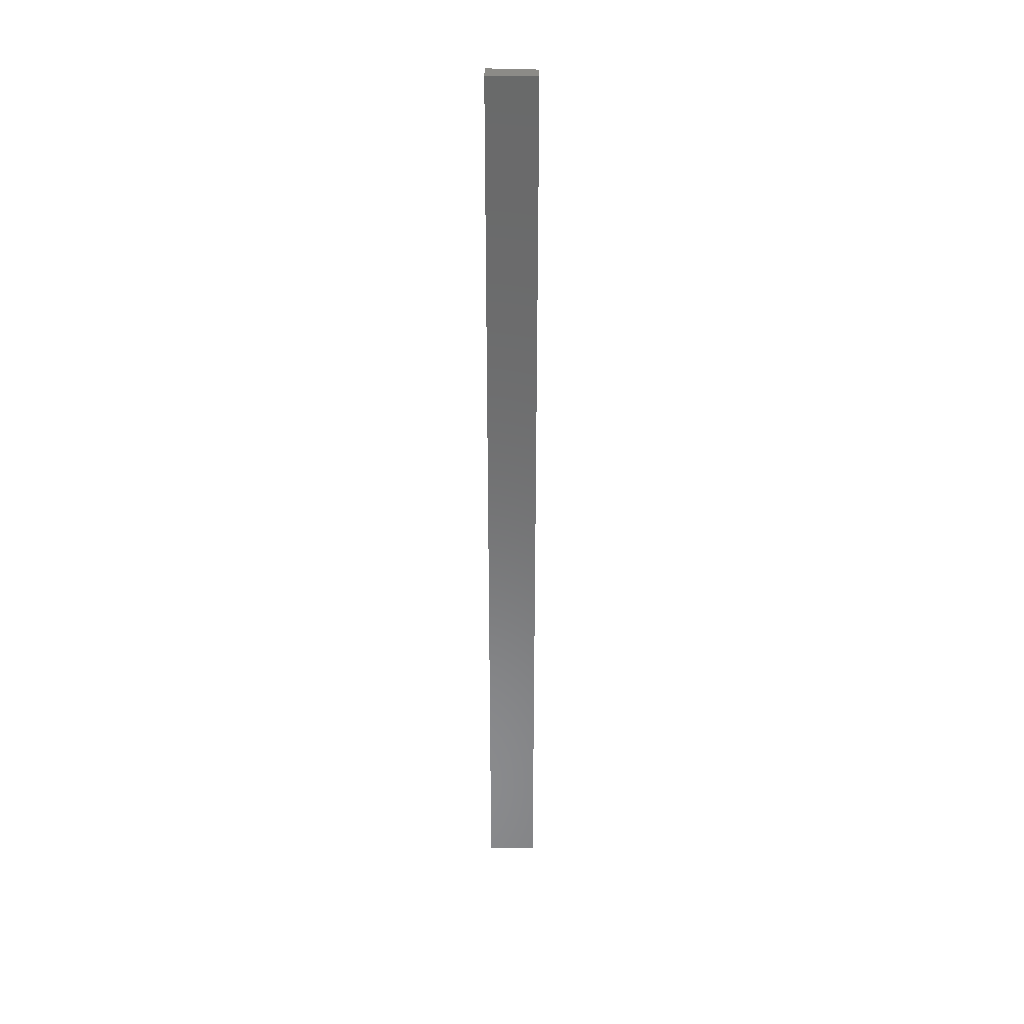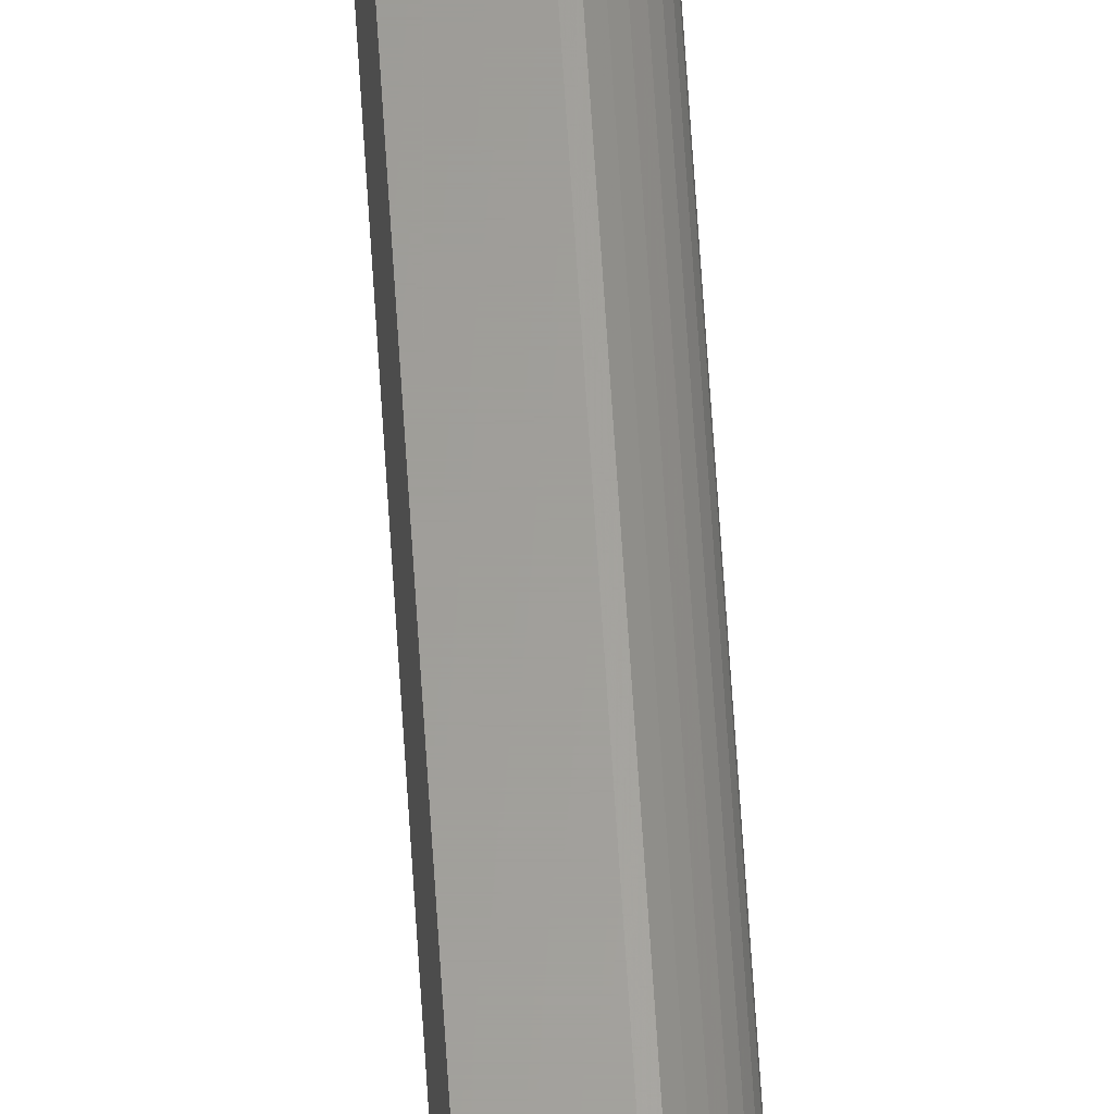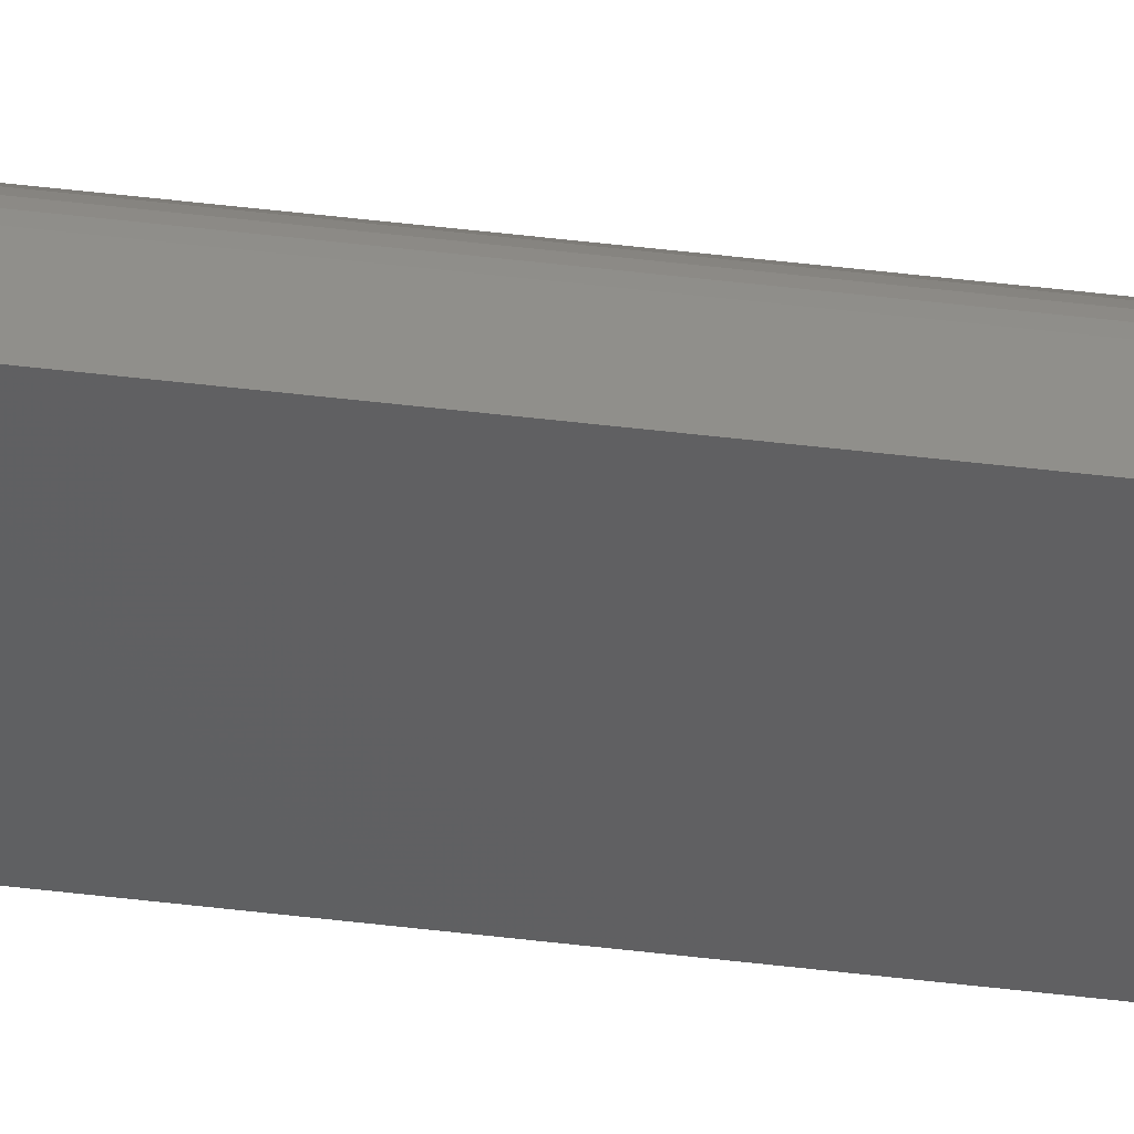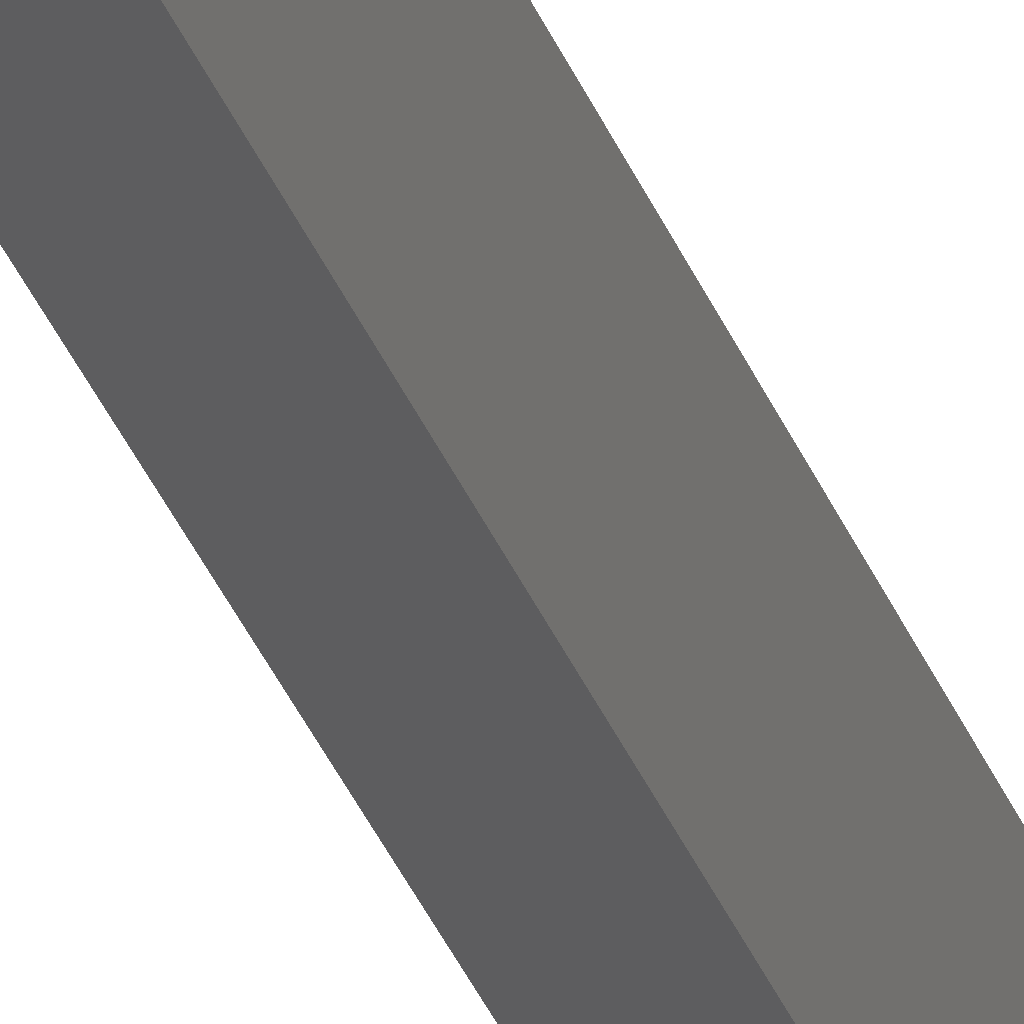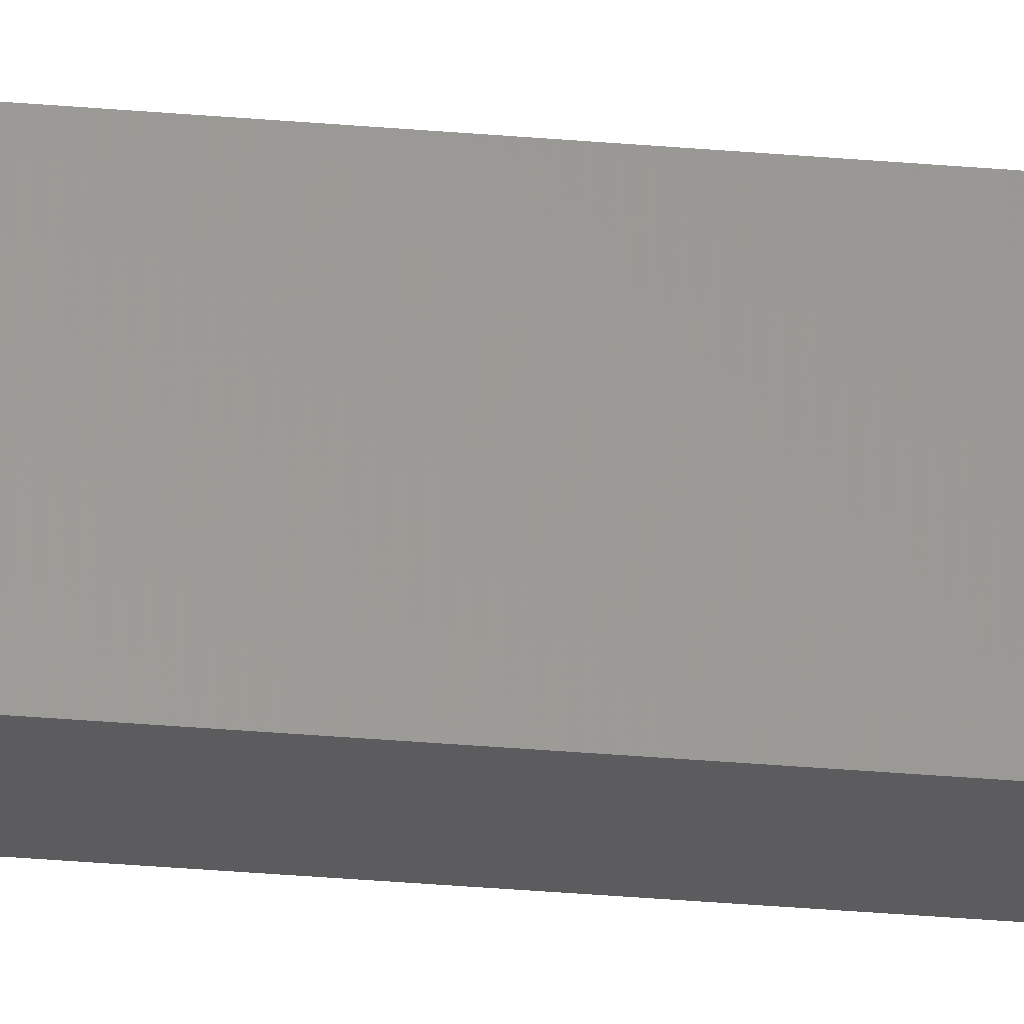
<metadata>
{"format":"stl","ext":"stl","renderer":"f3d","projection":"perspective","resolution":1024,"background":"white","views":[{"elev":33.4,"azim":90.7,"up":"+Z"},{"elev":61.0,"azim":176.5,"up":"+Y"},{"elev":47.9,"azim":97.8,"up":"+Y"},{"elev":-32.8,"azim":18.5,"up":"+Y"},{"elev":-30.0,"azim":82.5,"up":"+Y"}]}
</metadata>
<code>
# stl→obj: 24 verts, 44 faces
v 0.007812 -2.656e-35 -0.1484
v 0.007812 4.987e-17 0.75
v 0.01891 -6.429e-35 -0.1484
v 0.01891 4.987e-17 0.75
v 5.501e-17 -0.04688 0.75
v 5.551e-17 -0.007812 0.75
v 0 -0.04688 -0.1484
v 0 -0.007812 -0.1484
v 0.003472 -0.001317 0.75
v 0.006288 -0.0001501 0.75
v 0.004823 -0.0005947 0.75
v 0.01891 -0.04688 0.75
v 0.002288 -0.002288 0.75
v 0.001317 -0.003472 0.75
v 0.0005947 -0.004823 0.75
v 0.0001501 -0.006288 0.75
v 0.0001501 -0.006288 -0.1484
v 0.001317 -0.003472 -0.1484
v 0.0005947 -0.004823 -0.1484
v 0.01891 -0.04688 -0.1484
v 0.002288 -0.002288 -0.1484
v 0.003472 -0.001317 -0.1484
v 0.004823 -0.0005947 -0.1484
v 0.006288 -0.0001501 -0.1484
f 1 2 3
f 3 2 4
f 5 6 7
f 7 6 8
f 9 4 2
f 9 2 10
f 9 10 11
f 12 4 9
f 12 9 13
f 12 13 14
f 12 14 15
f 12 15 16
f 12 16 6
f 12 6 5
f 8 17 18
f 18 17 19
f 20 7 8
f 20 8 18
f 20 18 21
f 20 21 22
f 20 22 23
f 20 23 24
f 20 24 1
f 20 1 3
f 2 1 10
f 10 1 24
f 10 24 11
f 11 24 23
f 11 23 9
f 9 23 22
f 9 22 13
f 13 22 21
f 13 21 14
f 14 21 18
f 14 18 15
f 15 18 19
f 15 19 16
f 16 19 17
f 16 17 6
f 6 17 8
f 7 20 5
f 5 20 12
f 20 3 12
f 12 3 4

</code>
